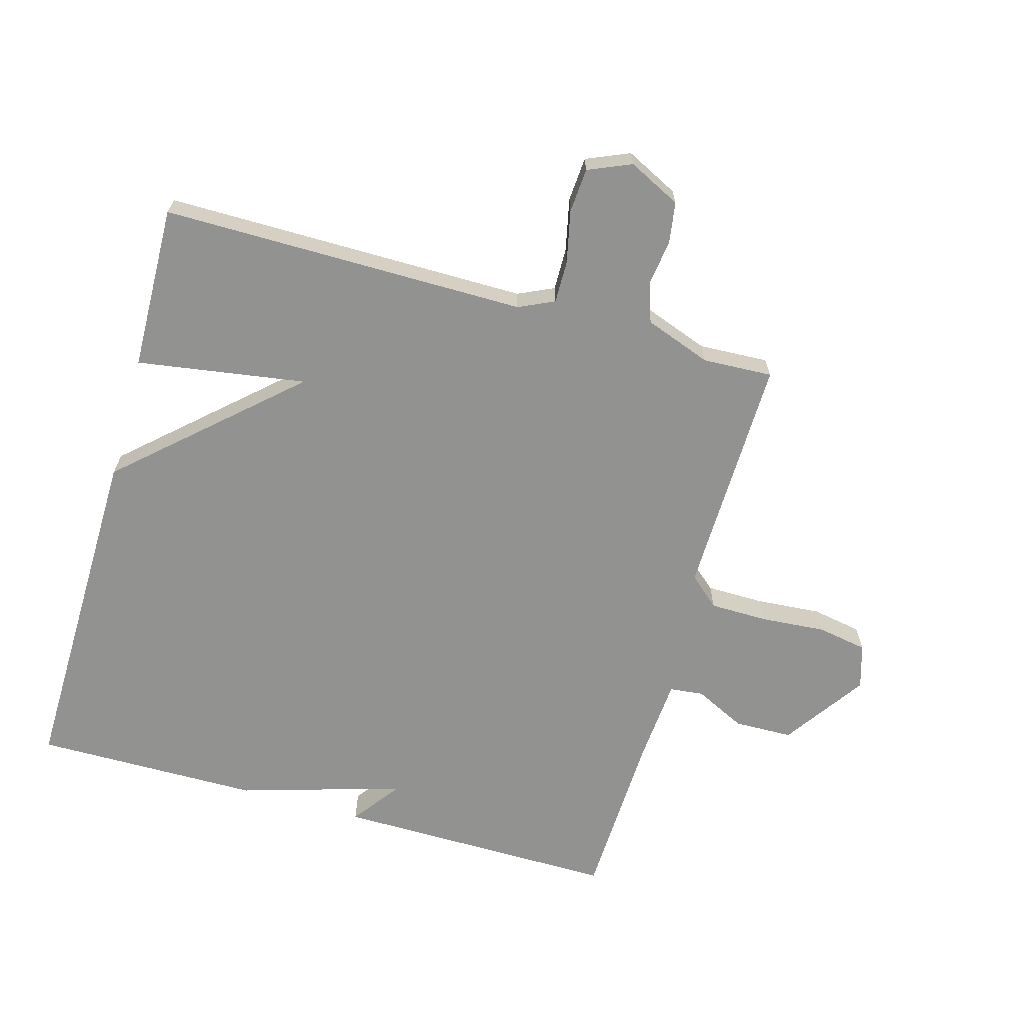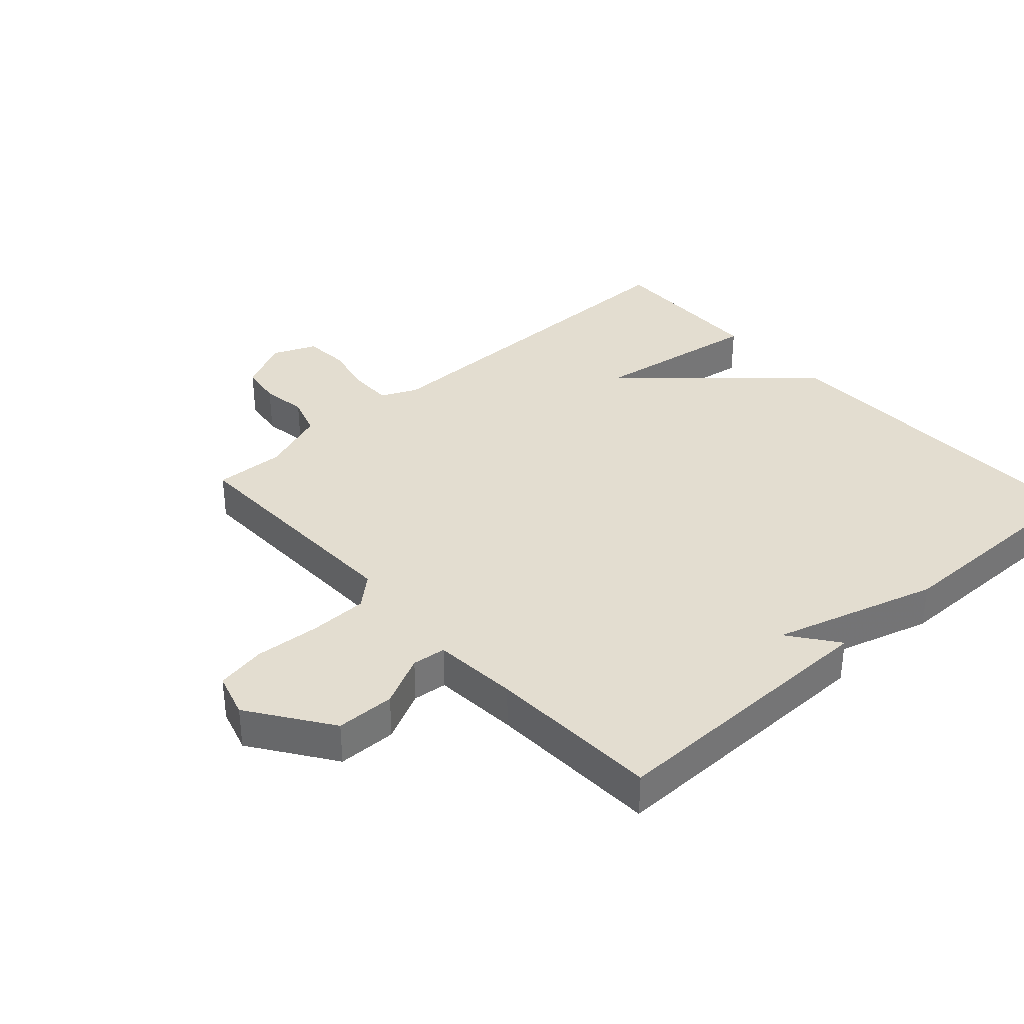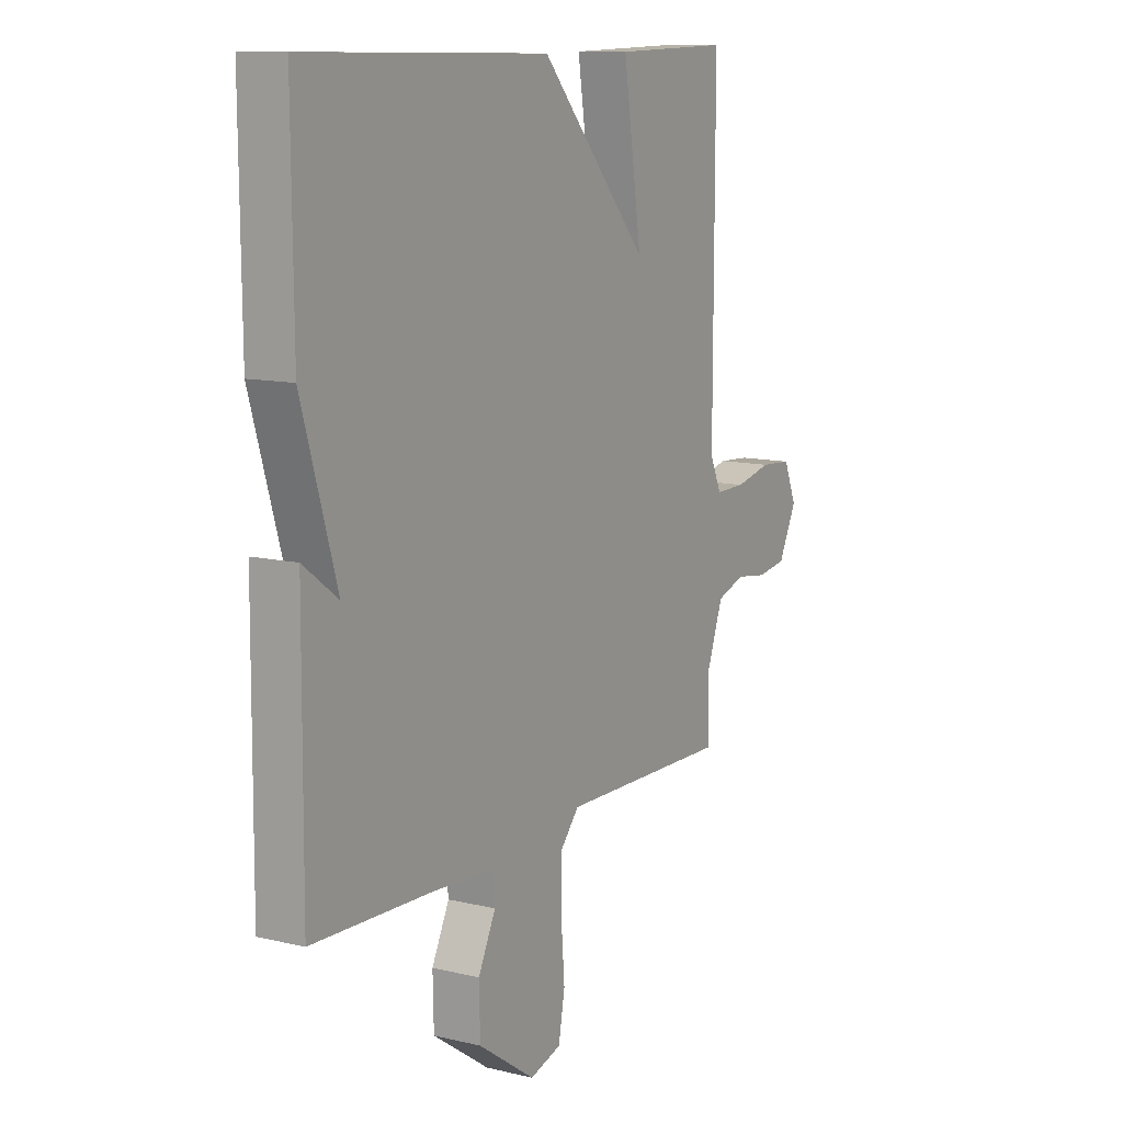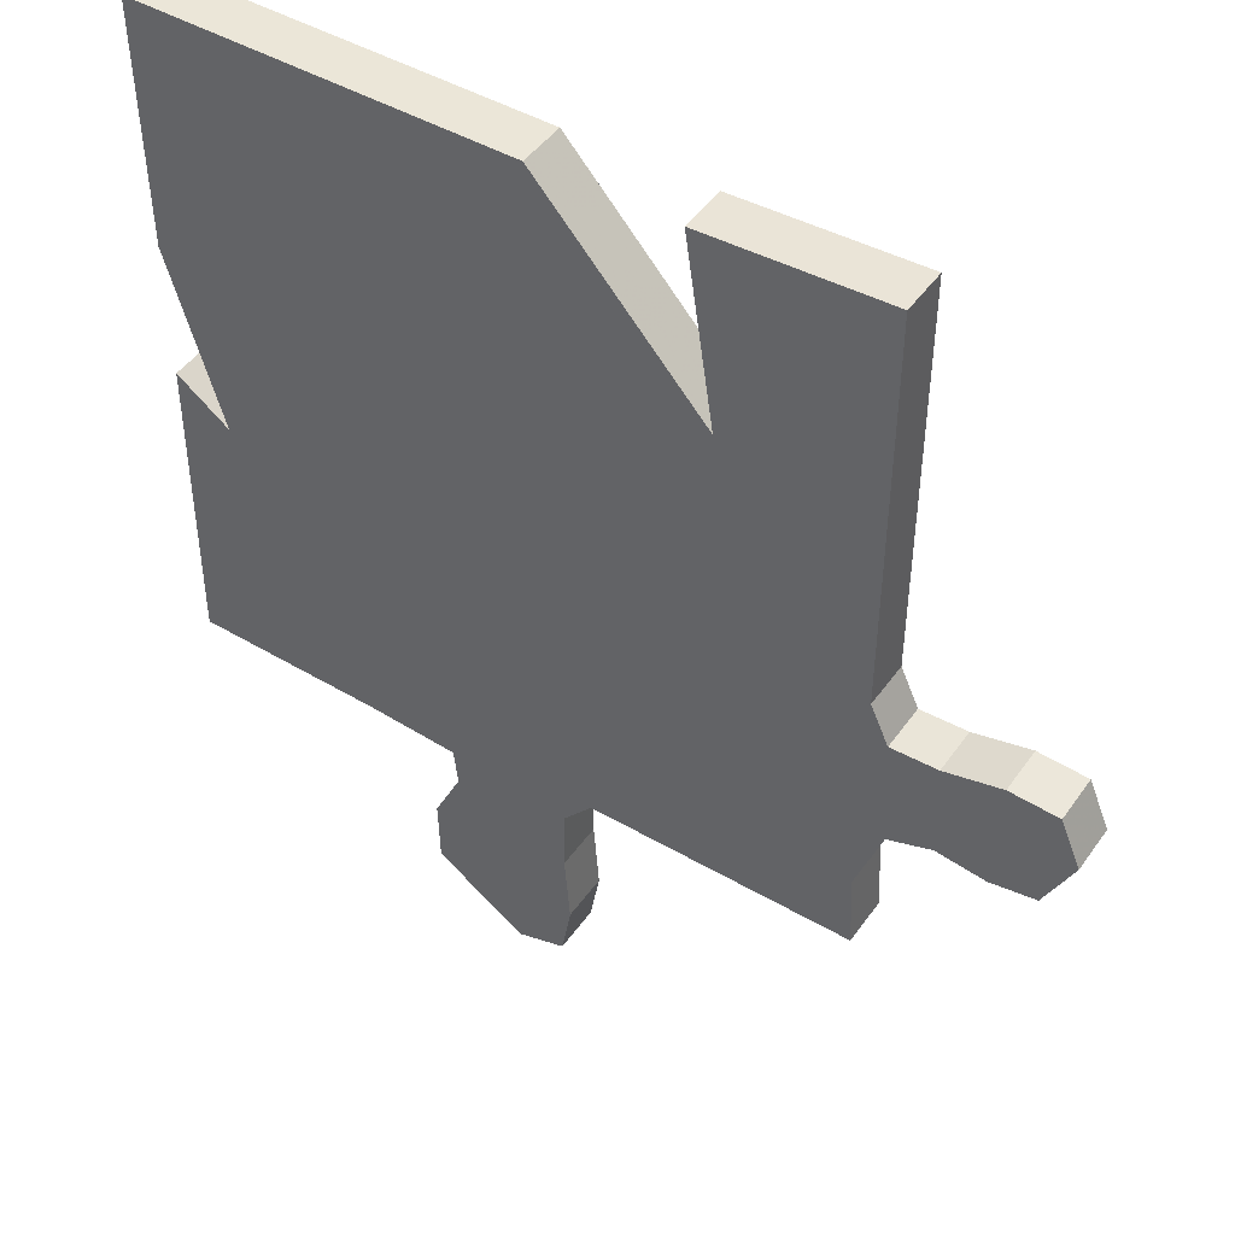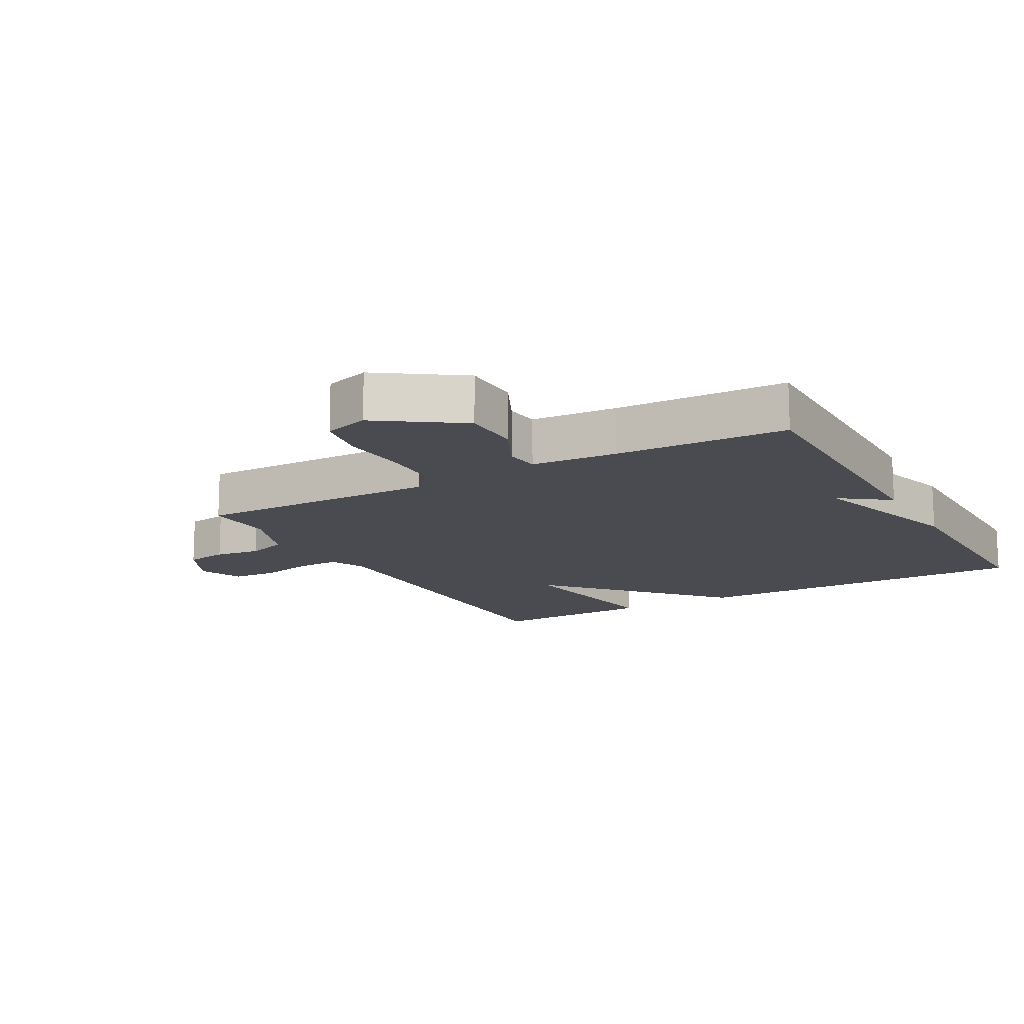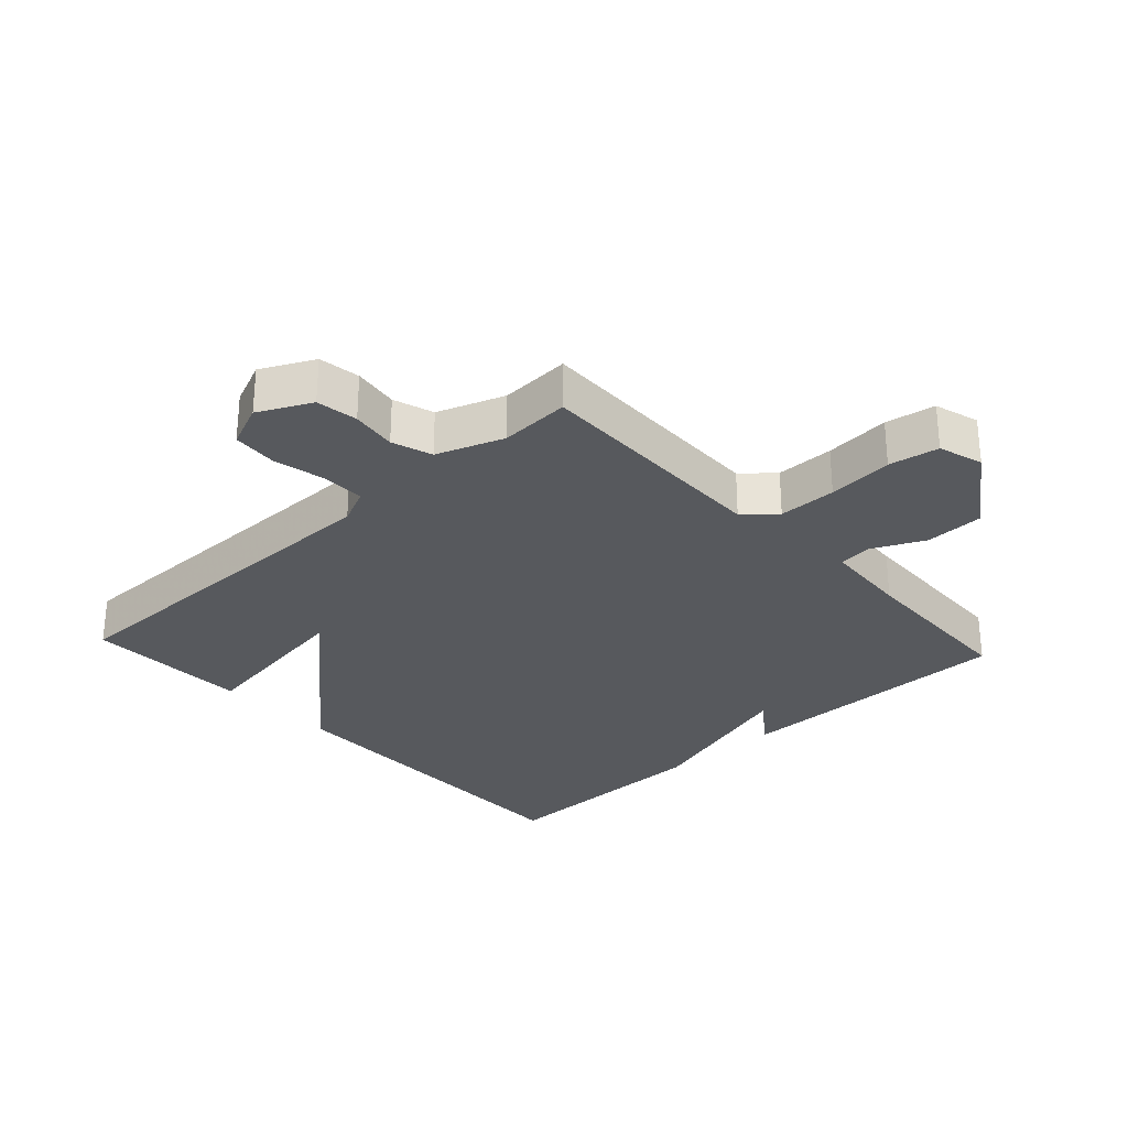
<metadata>
{"format":"obj","ext":"obj","renderer":"f3d","projection":"perspective","resolution":1024,"background":"white","views":[{"elev":-66.3,"azim":74.2,"up":"+Y"},{"elev":35.5,"azim":-132.3,"up":"+Y"},{"elev":11.3,"azim":-59.7,"up":"+Z"},{"elev":45.7,"azim":33.1,"up":"+Z"},{"elev":-14.4,"azim":-150.7,"up":"+Y"},{"elev":-29.3,"azim":132.7,"up":"+Y"}]}
</metadata>
<code>
v -0.5 0.07 0.5
v 0.041 0.07 0.493
v 0.282 0.07 0.227
v 0.241 0.07 0.493
v 0.5 0.07 0.5
v 0.499 0.07 -0.073
v 0.525 0.07 -0.129
v 0.592 0.07 -0.128
v 0.674 0.07 -0.11
v 0.744 0.07 -0.115
v 0.773 0.07 -0.183
v 0.732 0.07 -0.265
v 0.667 0.07 -0.275
v 0.596 0.07 -0.265
v 0.533 0.07 -0.286
v 0.495 0.07 -0.39
v 0.5 0.07 -0.5
v 0.119 0.07 -0.493
v 0.077 0.07 -0.541
v 0.076 0.07 -0.632
v 0.084 0.07 -0.734
v 0.07 0.07 -0.812
v 0 0.07 -0.833
v -0.128 0.07 -0.745
v -0.13 0.07 -0.653
v -0.091 0.07 -0.573
v -0.097 0.07 -0.52
v -0.231 0.07 -0.51
v -0.5 0.07 -0.5
v -0.497 0.07 -0.055
v -0.42 0.07 -0.112
v -0.497 0.07 0.145
v -0.5 0 0.5
v 0.041 0 0.493
v 0.282 0 0.227
v 0.241 0 0.493
v 0.5 0 0.5
v 0.499 0 -0.073
v 0.525 0 -0.129
v 0.592 0 -0.128
v 0.674 0 -0.11
v 0.744 0 -0.115
v 0.773 0 -0.183
v 0.732 0 -0.265
v 0.667 0 -0.275
v 0.596 0 -0.265
v 0.533 0 -0.286
v 0.495 0 -0.39
v 0.5 0 -0.5
v 0.119 0 -0.493
v 0.077 0 -0.541
v 0.076 0 -0.632
v 0.084 0 -0.734
v 0.07 0 -0.812
v 0 0 -0.833
v -0.128 0 -0.745
v -0.13 0 -0.653
v -0.091 0 -0.573
v -0.097 0 -0.52
v -0.231 0 -0.51
v -0.5 0 -0.5
v -0.497 0 -0.055
v -0.42 0 -0.112
v -0.497 0 0.145
f 1 2 3
f 32 1 3
f 31 32 3
f 28 29 30 31
f 27 28 31 3
f 26 27 3
f 24 25 26
f 23 24 26
f 22 23 26
f 21 22 26
f 20 21 26
f 19 20 26
f 18 19 26 3
f 16 17 18 3
f 15 16 3 4
f 12 13 14
f 11 12 14
f 10 11 14
f 9 10 14
f 8 9 14
f 7 8 14 15
f 6 7 15
f 4 5 6
f 4 6 15
f 35 34 33
f 35 33 64
f 35 64 63
f 63 62 61 60
f 35 63 60 59
f 35 59 58
f 58 57 56
f 58 56 55
f 58 55 54
f 58 54 53
f 58 53 52
f 58 52 51
f 35 58 51 50
f 35 50 49 48
f 36 35 48 47
f 46 45 44
f 46 44 43
f 46 43 42
f 46 42 41
f 46 41 40
f 47 46 40 39
f 47 39 38
f 38 37 36
f 47 38 36
f 1 33 34 2
f 2 34 35 3
f 3 35 36 4
f 4 36 37 5
f 5 37 38 6
f 6 38 39 7
f 7 39 40 8
f 8 40 41 9
f 9 41 42 10
f 10 42 43 11
f 11 43 44 12
f 12 44 45 13
f 13 45 46 14
f 14 46 47 15
f 15 47 48 16
f 16 48 49 17
f 17 49 50 18
f 18 50 51 19
f 19 51 52 20
f 20 52 53 21
f 21 53 54 22
f 22 54 55 23
f 23 55 56 24
f 24 56 57 25
f 25 57 58 26
f 26 58 59 27
f 27 59 60 28
f 28 60 61 29
f 29 61 62 30
f 30 62 63 31
f 31 63 64 32
f 32 64 33 1

</code>
